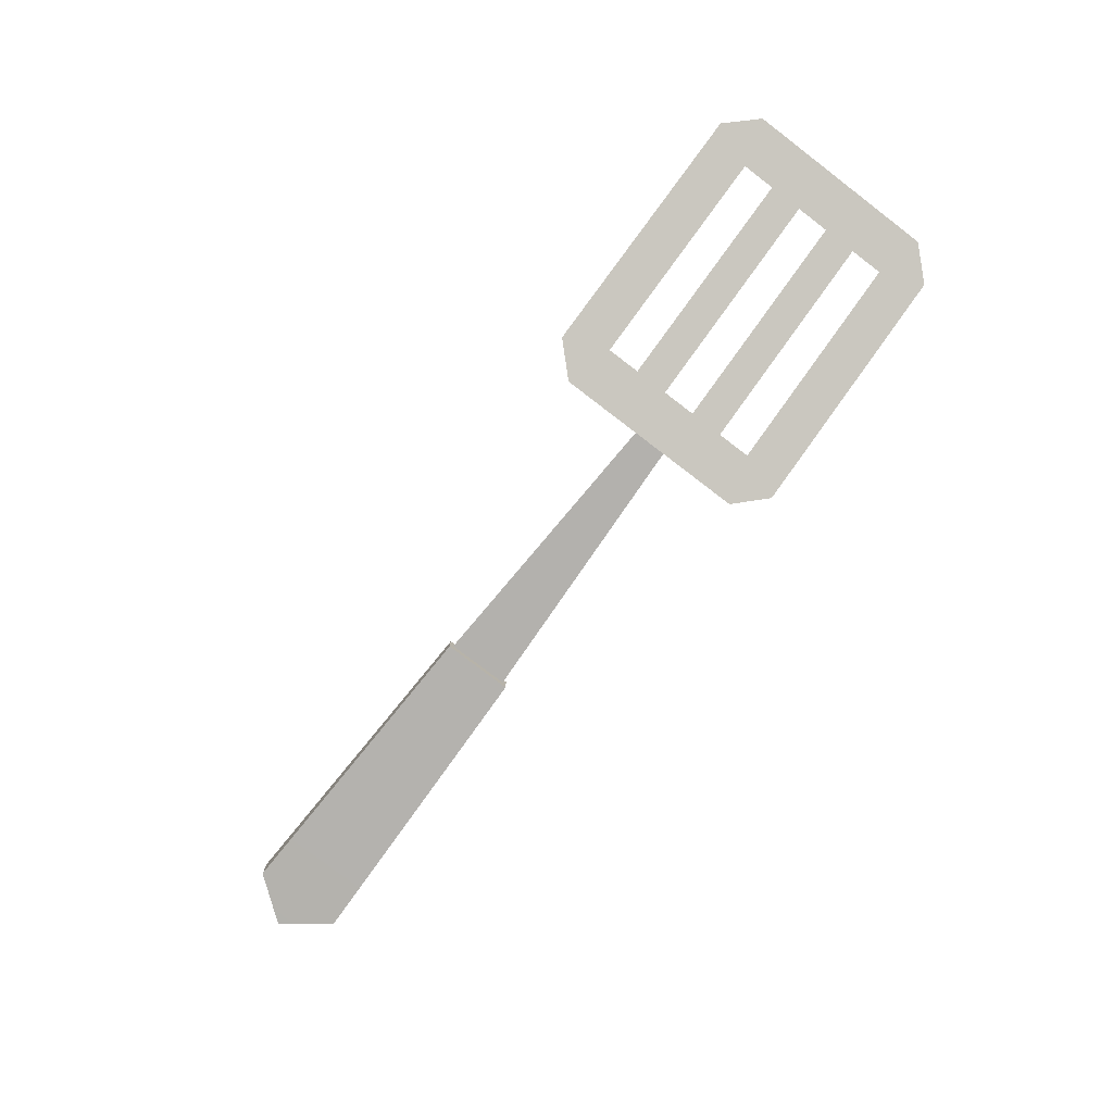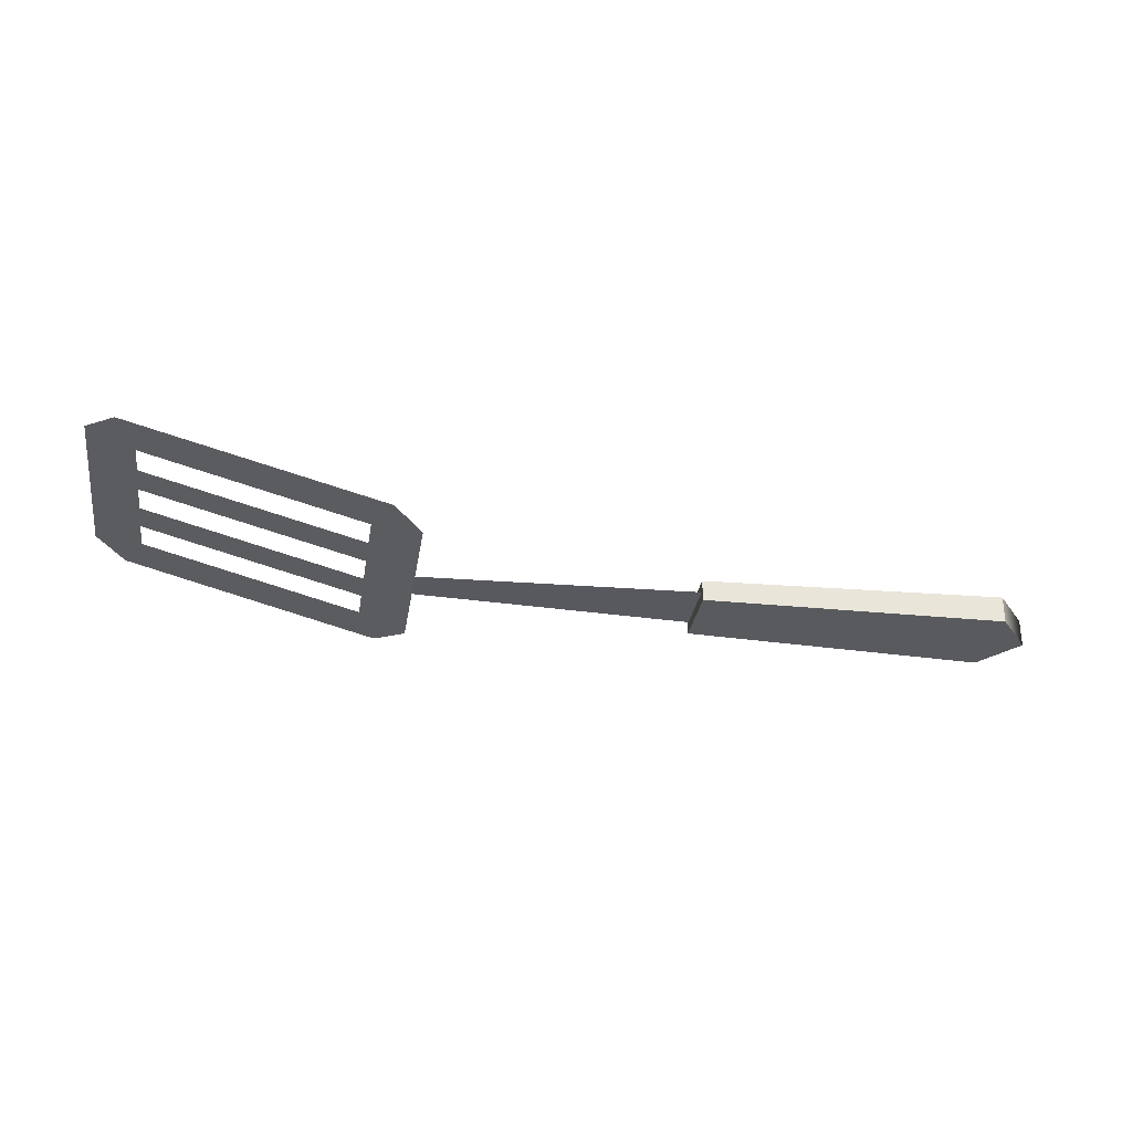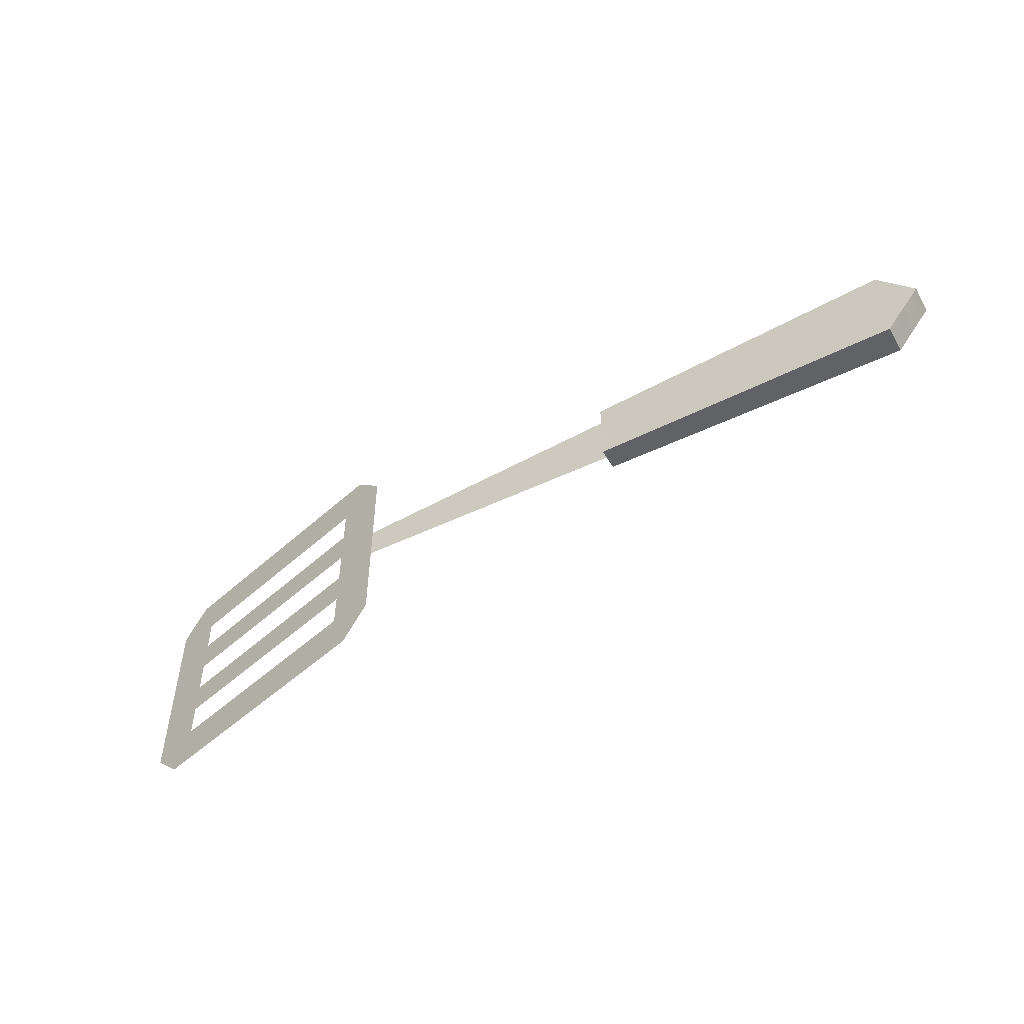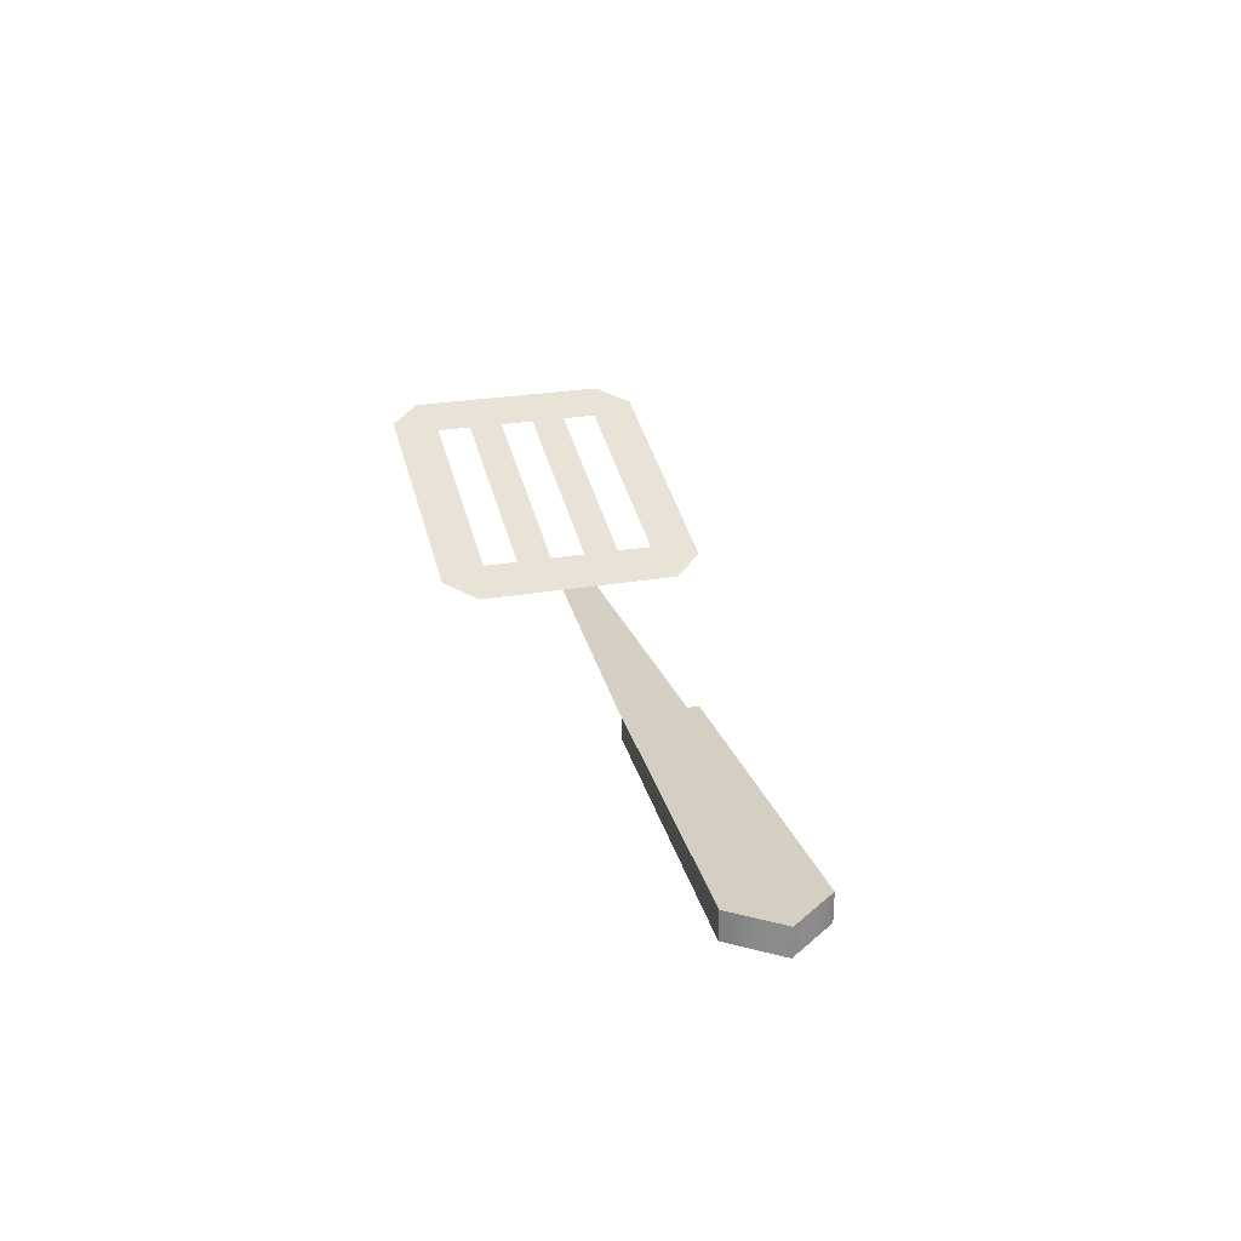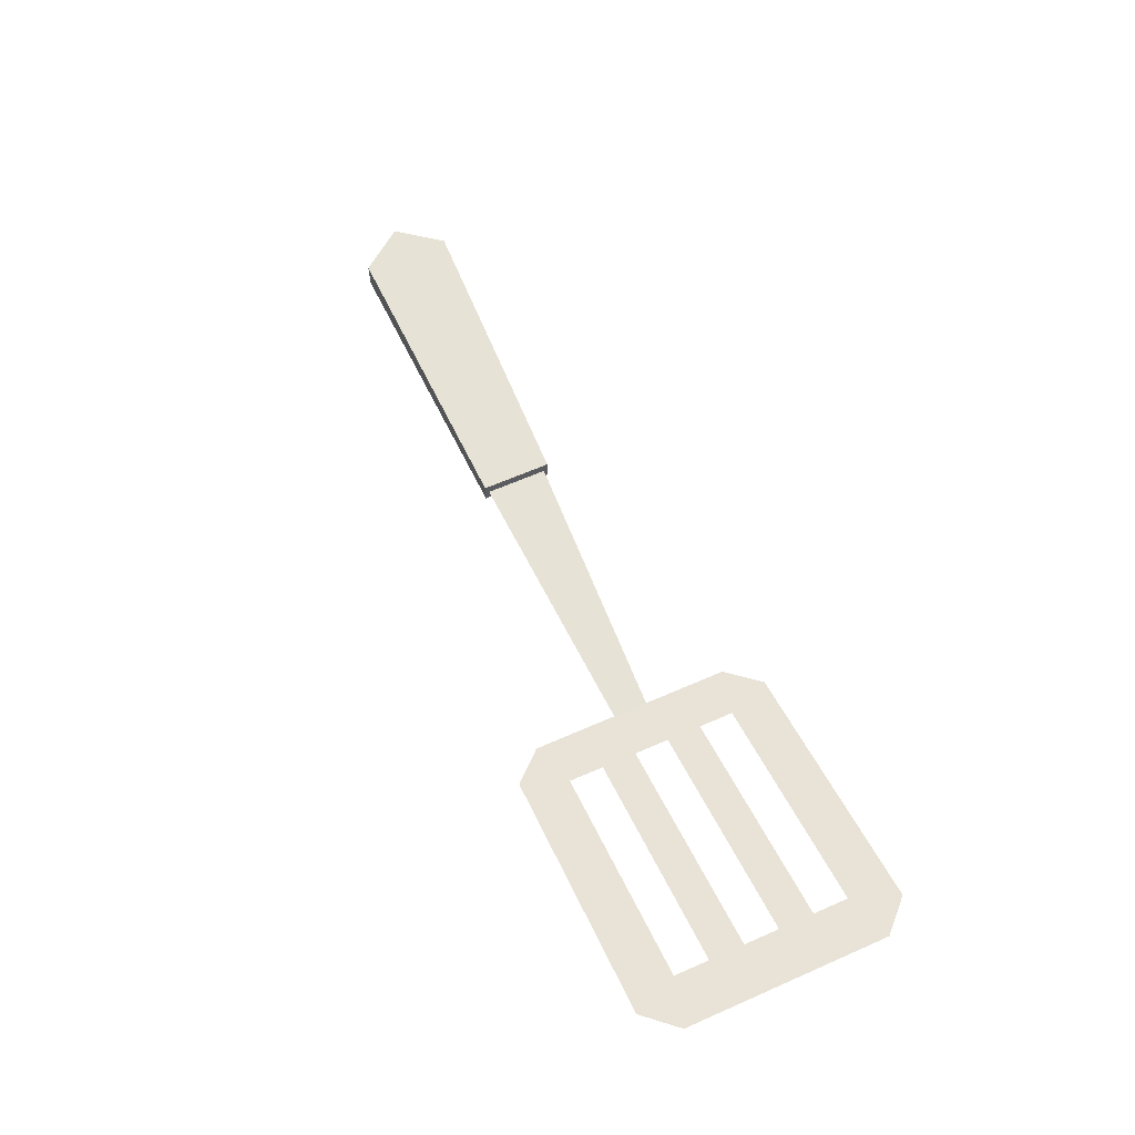
<metadata>
{"format":"obj","ext":"obj","renderer":"f3d","projection":"perspective","resolution":1024,"background":"white","views":[{"elev":-79.3,"azim":-127.3,"up":"+Y"},{"elev":-30.4,"azim":-9.1,"up":"+Y"},{"elev":-51.8,"azim":29.1,"up":"+Z"},{"elev":26.2,"azim":74.7,"up":"+Y"},{"elev":62.9,"azim":-114.0,"up":"+Y"}]}
</metadata>
<code>
g cooking-spatula
v 0.3161 0 0.03249 1 1 1
v 0.3413 0 1.444e-15 1 1 1
v 0.3161 0 -0.03249 1 1 1
v 0.3161 0.02 -0.03249 1 1 1
v 0.3413 0.02 1.444e-15 1 1 1
v 0.3161 0.02 0.03249 1 1 1
v 0.09443 0.0022 -0.02534 1 1 1
v 0.09443 0.0178 -0.02534 1 1 1
v 0.09443 0.0022 0.02534 1 1 1
v 0.09443 0.0178 0.02534 1 1 1
v -0.1095 0.01 -0.07261 1 1 1
v -0.1095 0.01 -0.01249 1 1 1
v -0.1311 0.0158 -0.095 1 1 1
v -0.1095 0.01 0.01249 1 1 1
v -0.1095 0.01 0.07261 1 1 1
v -0.1311 0.0158 0.095 1 1 1
v -0.1443 0.01933 -0.06244 1 1 1
v -0.3197 0.06632 -0.095 1 1 1
v -0.3065 0.06278 -0.06244 1 1 1
v -0.3065 0.06278 -0.03746 1 1 1
v -0.1443 0.01933 0.06244 1 1 1
v -0.1443 0.01933 -0.03746 1 1 1
v -0.3197 0.06632 0.095 1 1 1
v -0.1443 0.01933 -0.01249 1 1 1
v -0.3065 0.06278 -0.01249 1 1 1
v -0.1443 0.01933 0.01249 1 1 1
v -0.3065 0.06278 0.01249 1 1 1
v -0.1443 0.01933 0.03746 1 1 1
v -0.3065 0.06278 0.03746 1 1 1
v -0.3065 0.06278 0.06244 1 1 1
v -0.3413 0.07212 -0.07261 1 1 1
v -0.3413 0.07212 0.07261 1 1 1
v 0.09443 0.01 -0.02249 1 1 1
v 0.09443 0.01 0.02249 1 1 1
f 3 2 1
f 6 5 4
f 9 8 7
f 8 9 10
f 6 2 5
f 2 6 1
f 9 3 1
f 3 9 7
f 8 6 4
f 6 8 10
f 6 9 1
f 9 6 10
f 7 4 3
f 4 7 8
f 5 3 4
f 3 5 2
f 13 12 11
f 12 13 14
f 14 13 15
f 15 13 16
f 16 13 17
f 17 13 18
f 17 18 19
f 19 18 20
f 21 16 17
f 21 17 22
f 16 21 23
f 20 24 22
f 21 22 24
f 24 20 25
f 20 18 25
f 21 24 26
f 25 18 27
f 21 26 28
f 27 28 26
f 28 27 29
f 27 18 29
f 29 18 30
f 23 21 30
f 23 30 18
f 23 18 31
f 23 31 32
f 11 12 13
f 14 13 12
f 15 13 14
f 16 13 15
f 17 13 16
f 18 13 17
f 19 18 17
f 20 18 19
f 17 16 21
f 22 17 21
f 23 21 16
f 22 24 20
f 24 22 21
f 25 20 24
f 25 18 20
f 26 24 21
f 27 18 25
f 28 26 21
f 26 28 27
f 29 27 28
f 29 18 27
f 30 18 29
f 30 21 23
f 18 30 23
f 31 18 23
f 32 31 23
f 12 34 33
f 34 12 14
f 33 34 12
f 14 12 34
g cooking-spatula
f 3 2 1
f 6 5 4
f 9 8 7
f 8 9 10
f 6 2 5
f 2 6 1
f 9 3 1
f 3 9 7
f 8 6 4
f 6 8 10
f 6 9 1
f 9 6 10
f 7 4 3
f 4 7 8
f 5 3 4
f 3 5 2
f 13 12 11
f 12 13 14
f 14 13 15
f 15 13 16
f 16 13 17
f 17 13 18
f 17 18 19
f 19 18 20
f 21 16 17
f 21 17 22
f 16 21 23
f 20 24 22
f 21 22 24
f 24 20 25
f 20 18 25
f 21 24 26
f 25 18 27
f 21 26 28
f 27 28 26
f 28 27 29
f 27 18 29
f 29 18 30
f 23 21 30
f 23 30 18
f 23 18 31
f 23 31 32
f 11 12 13
f 14 13 12
f 15 13 14
f 16 13 15
f 17 13 16
f 18 13 17
f 19 18 17
f 20 18 19
f 17 16 21
f 22 17 21
f 23 21 16
f 22 24 20
f 24 22 21
f 25 20 24
f 25 18 20
f 26 24 21
f 27 18 25
f 28 26 21
f 26 28 27
f 29 27 28
f 29 18 27
f 30 18 29
f 30 21 23
f 18 30 23
f 31 18 23
f 32 31 23
f 12 34 33
f 34 12 14
f 33 34 12
f 14 12 34

</code>
